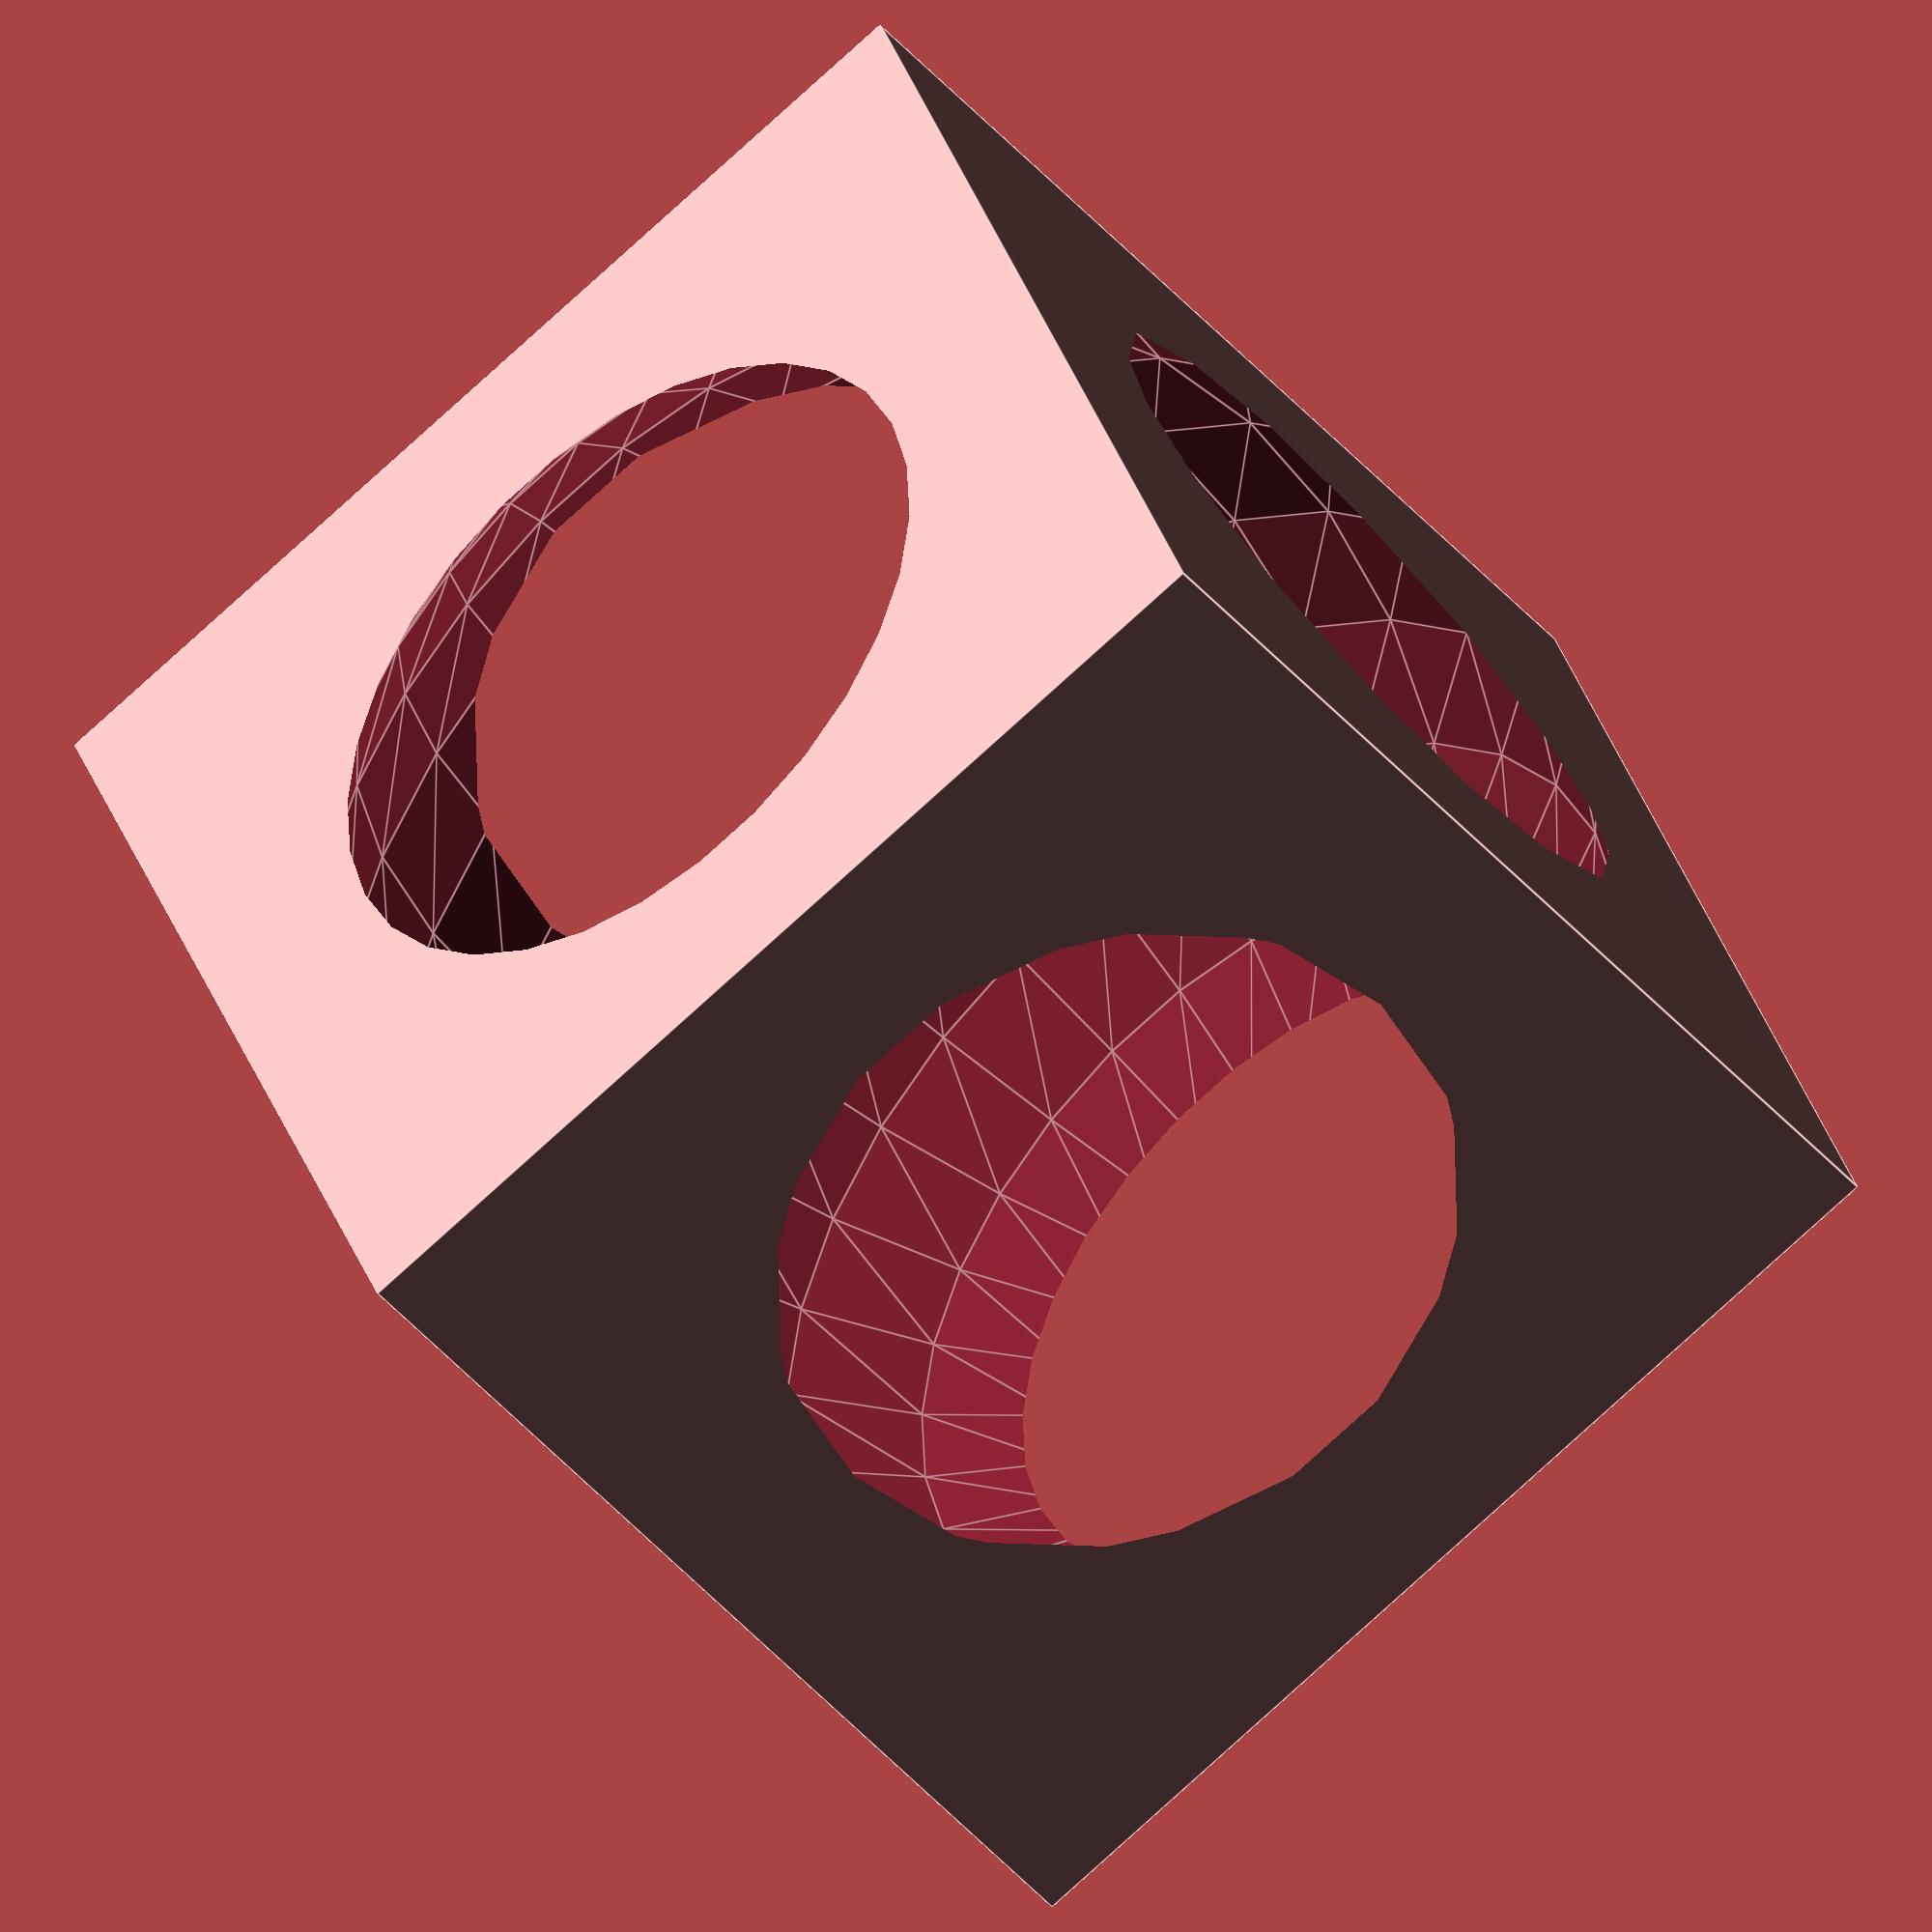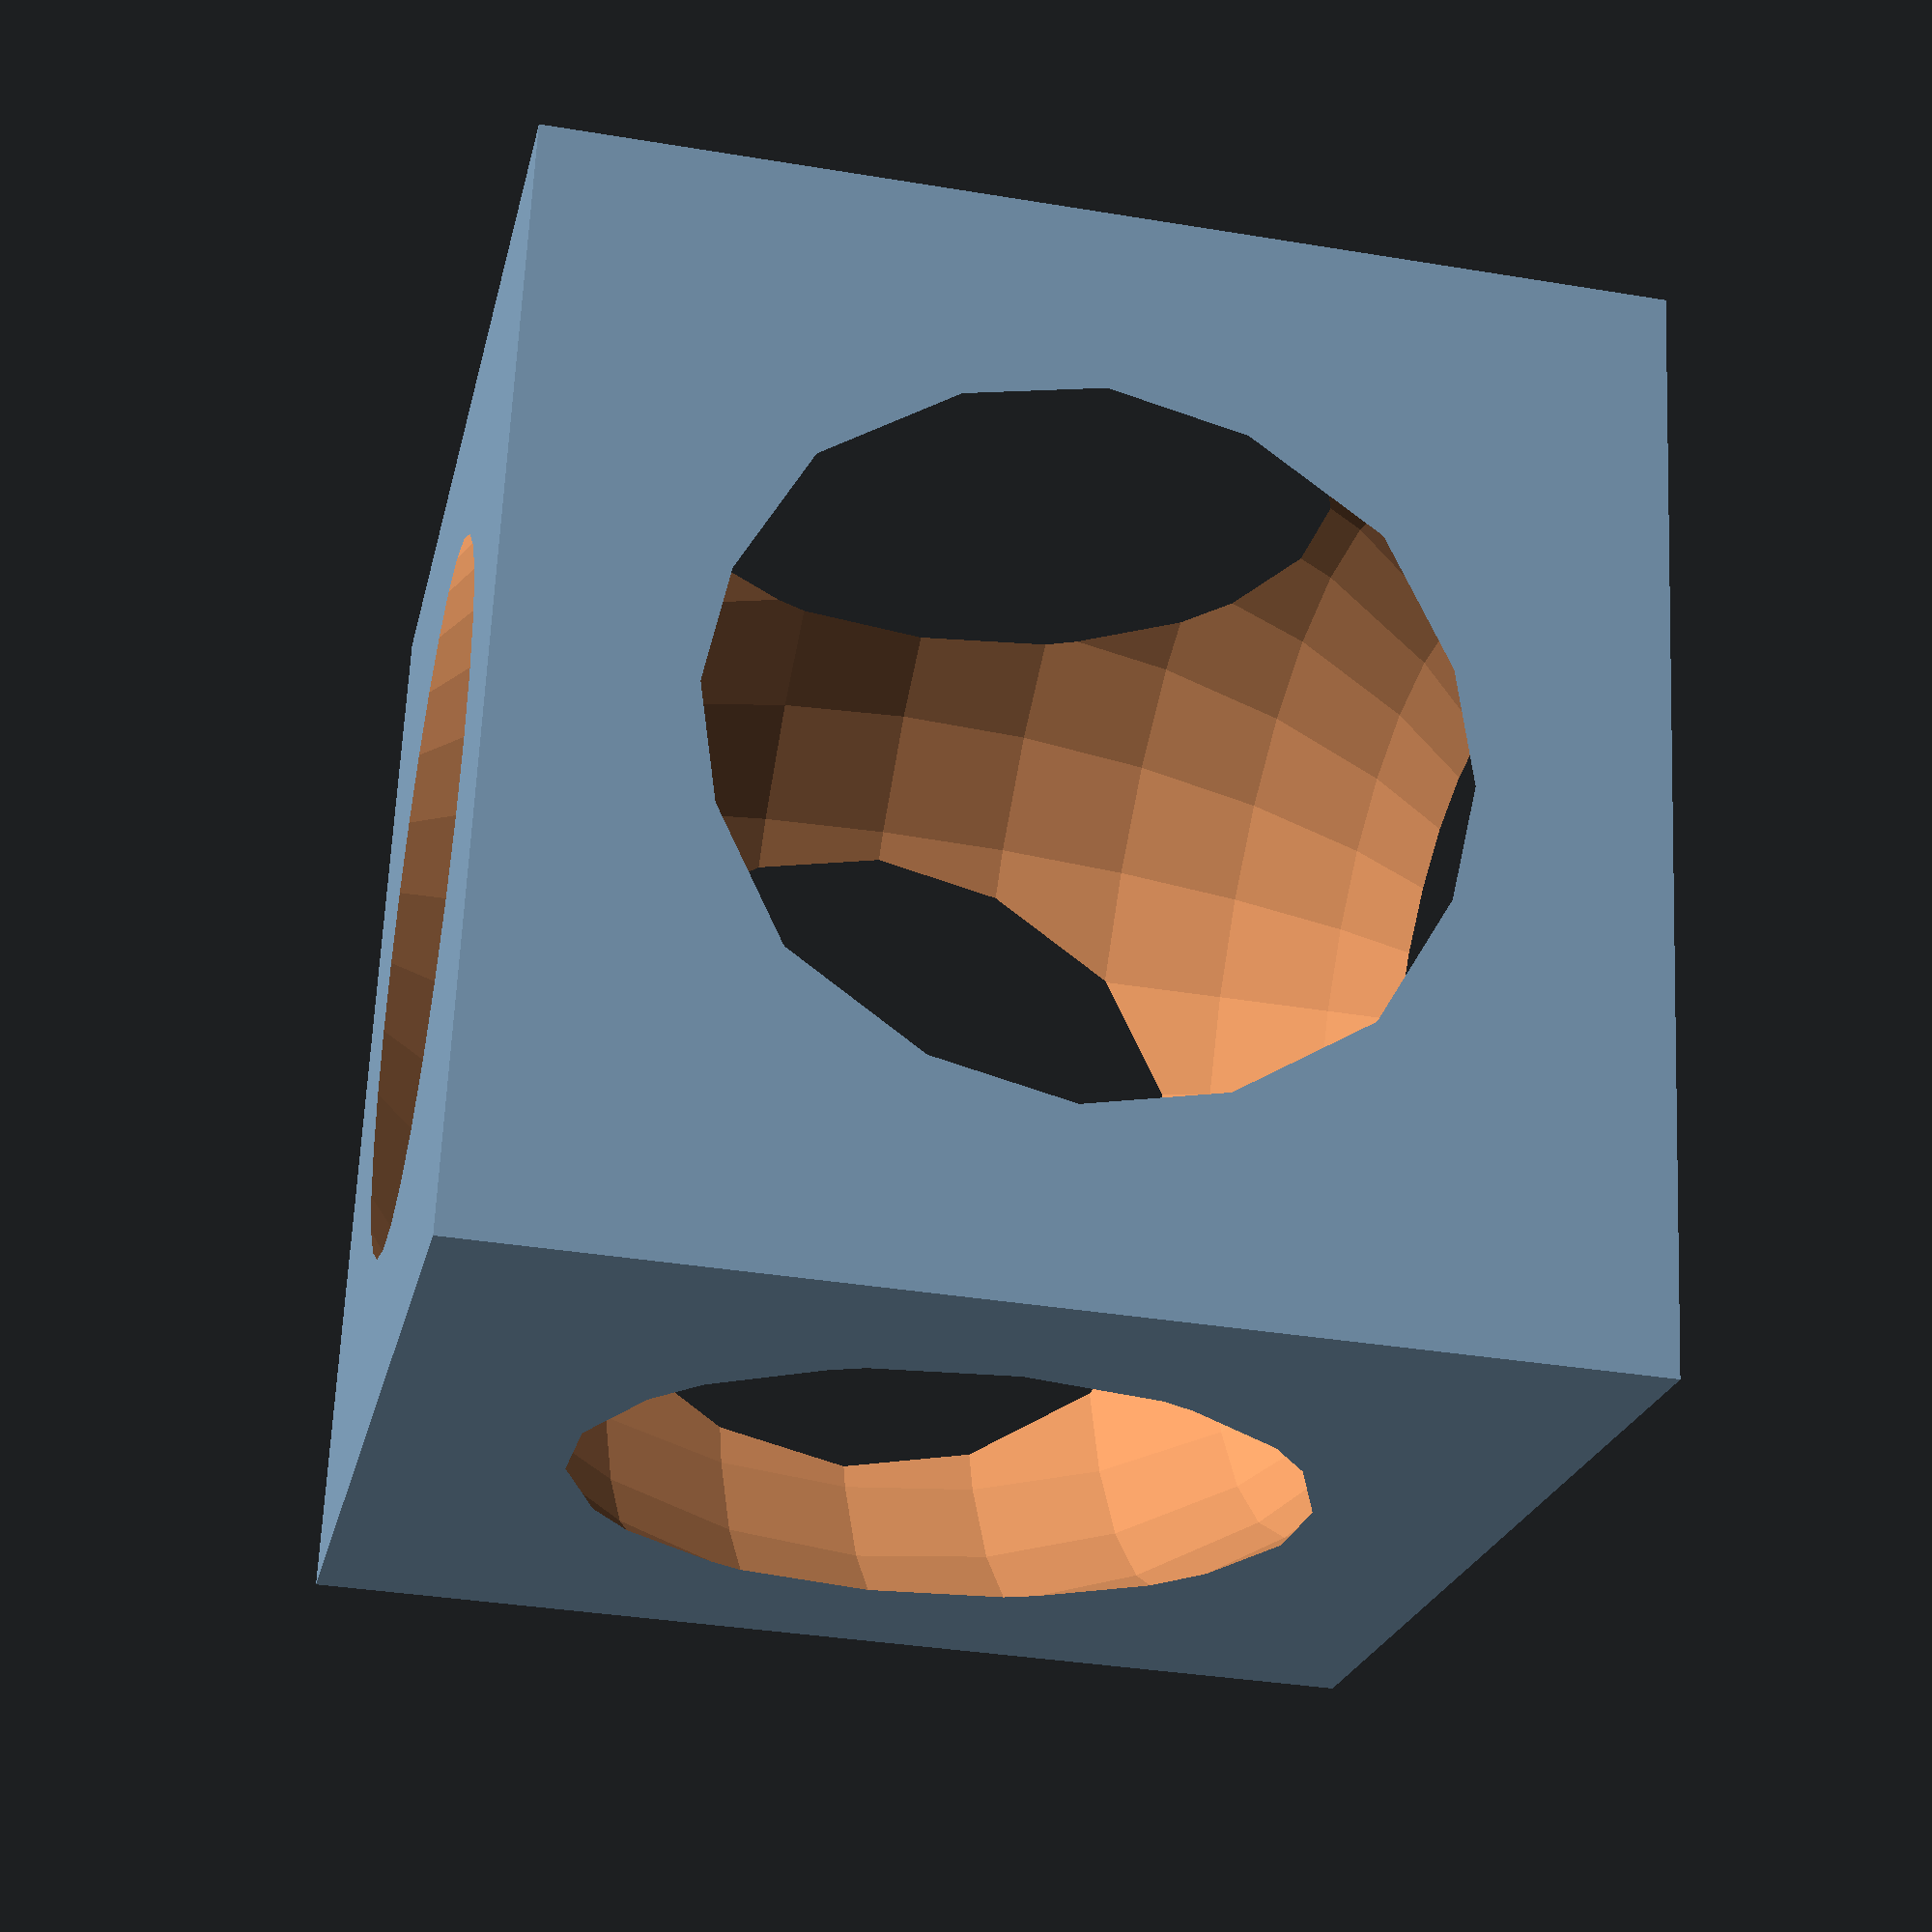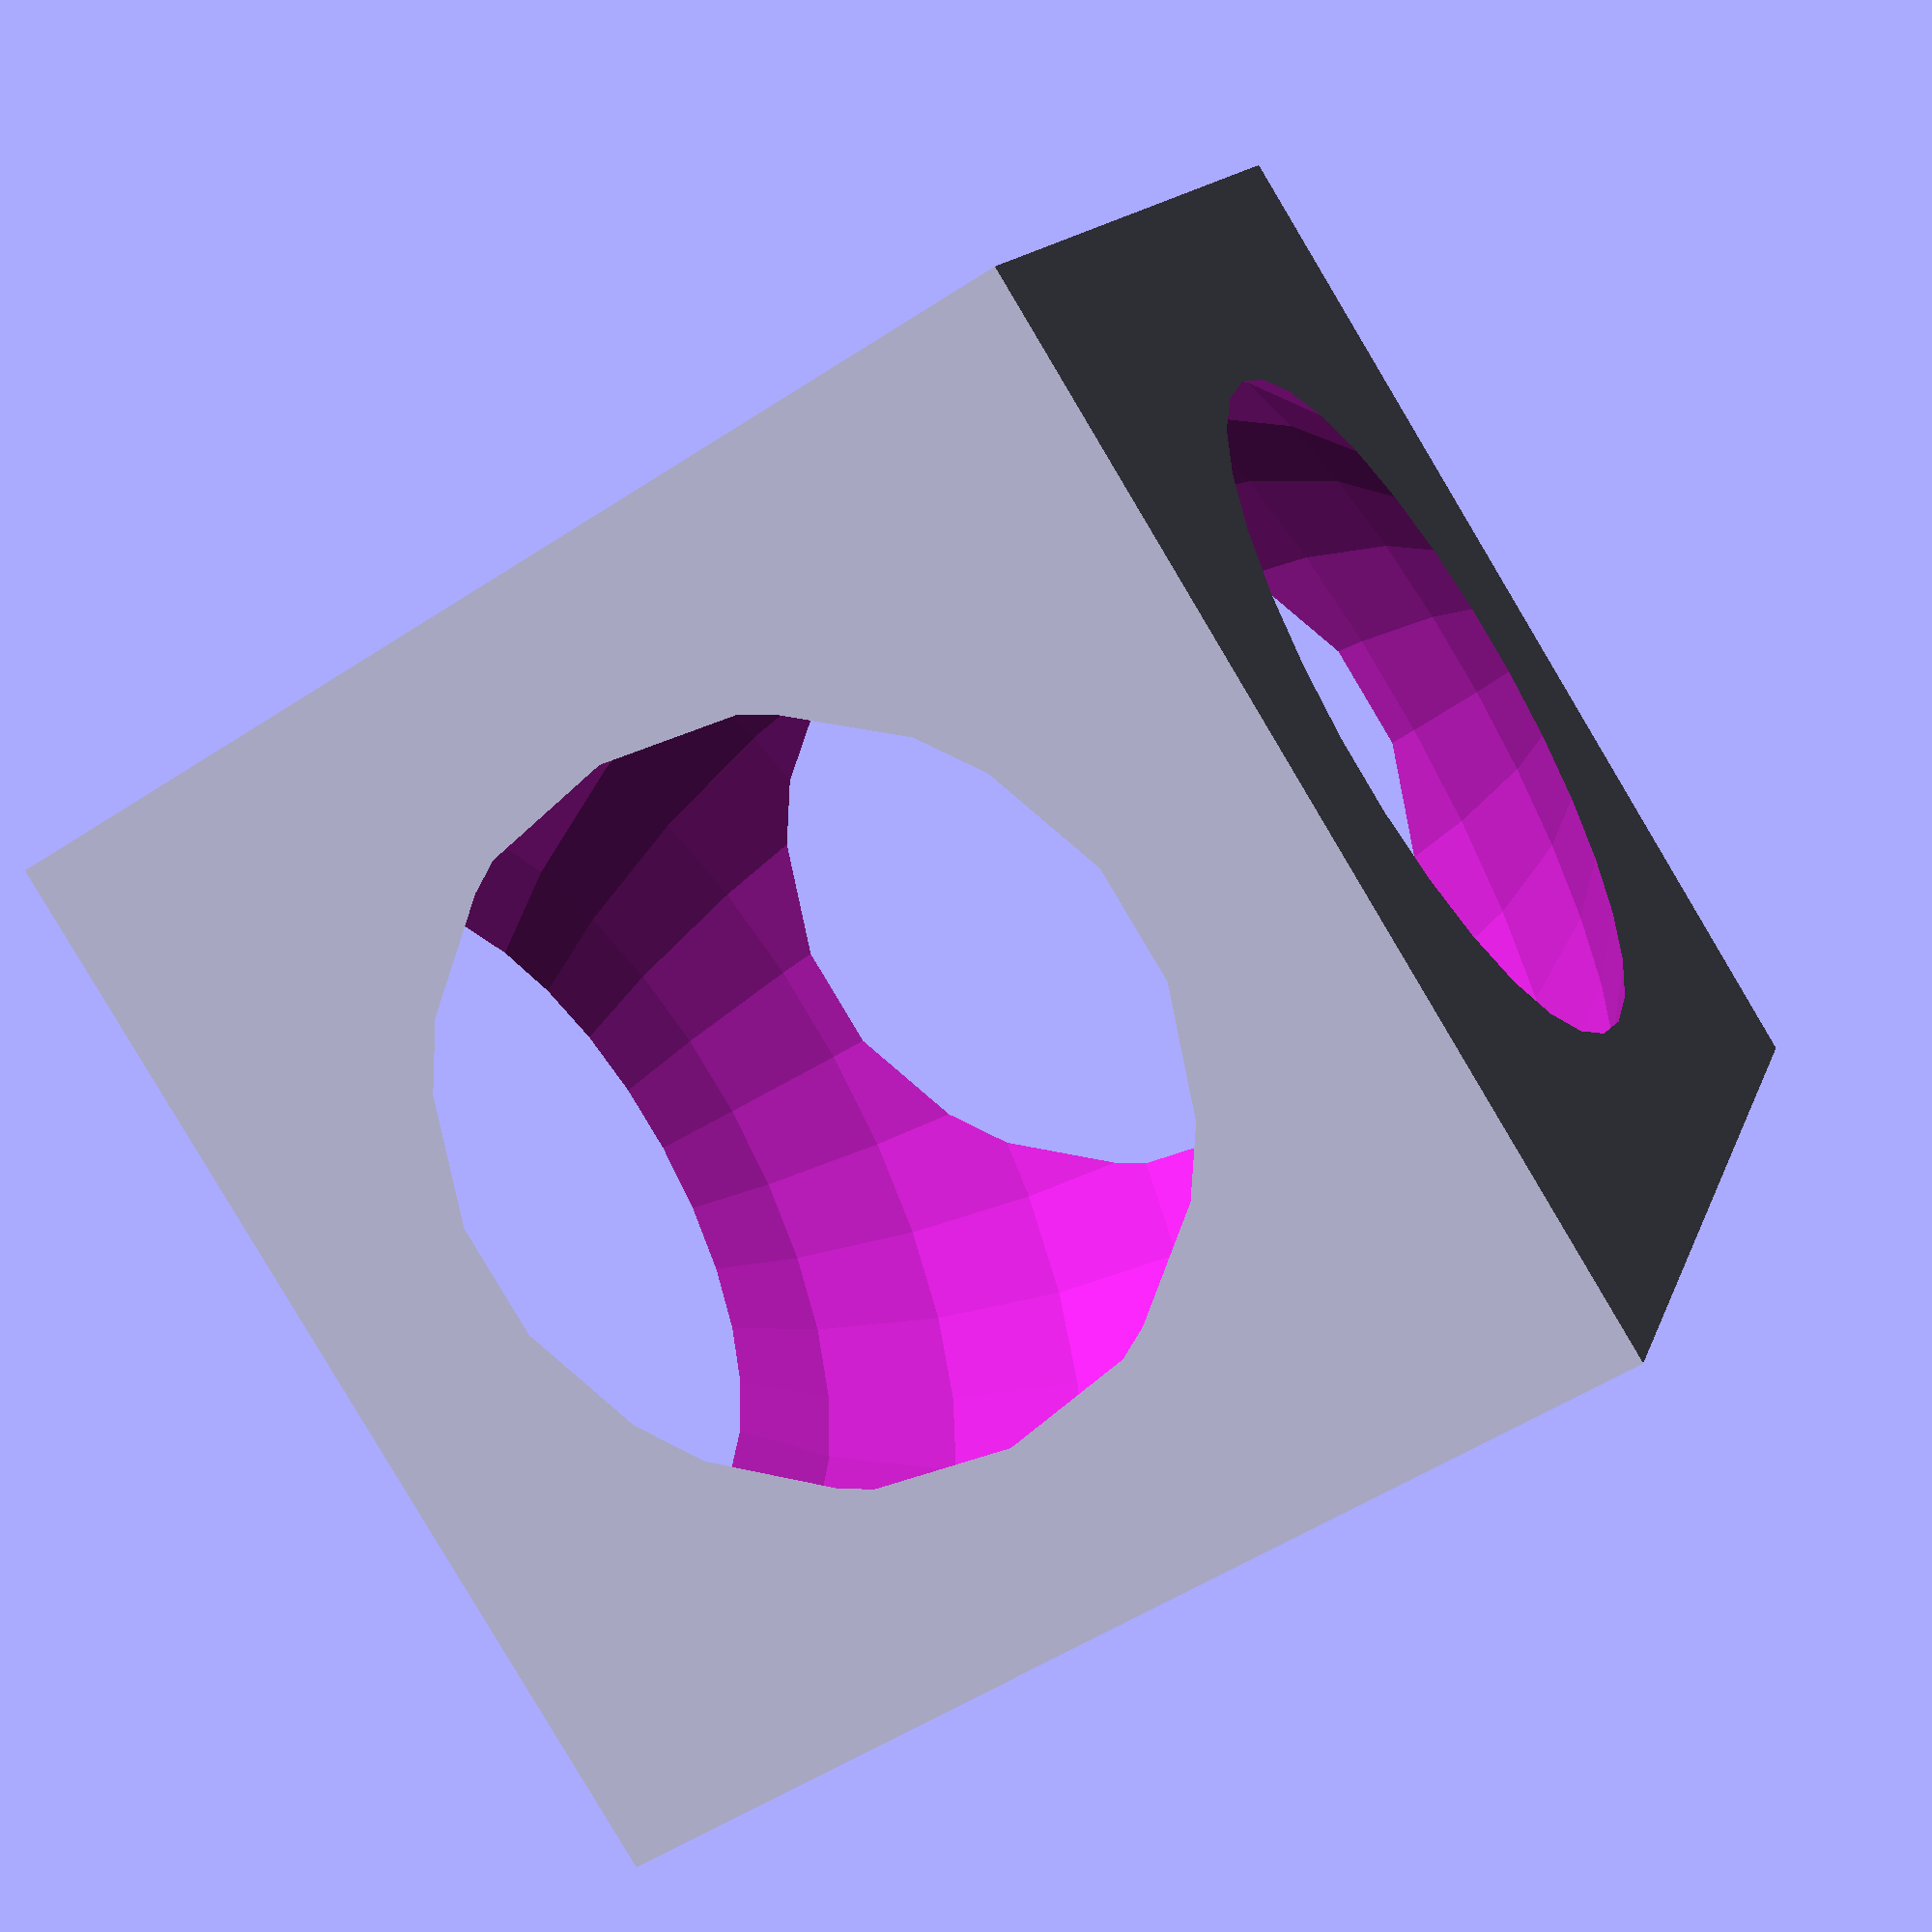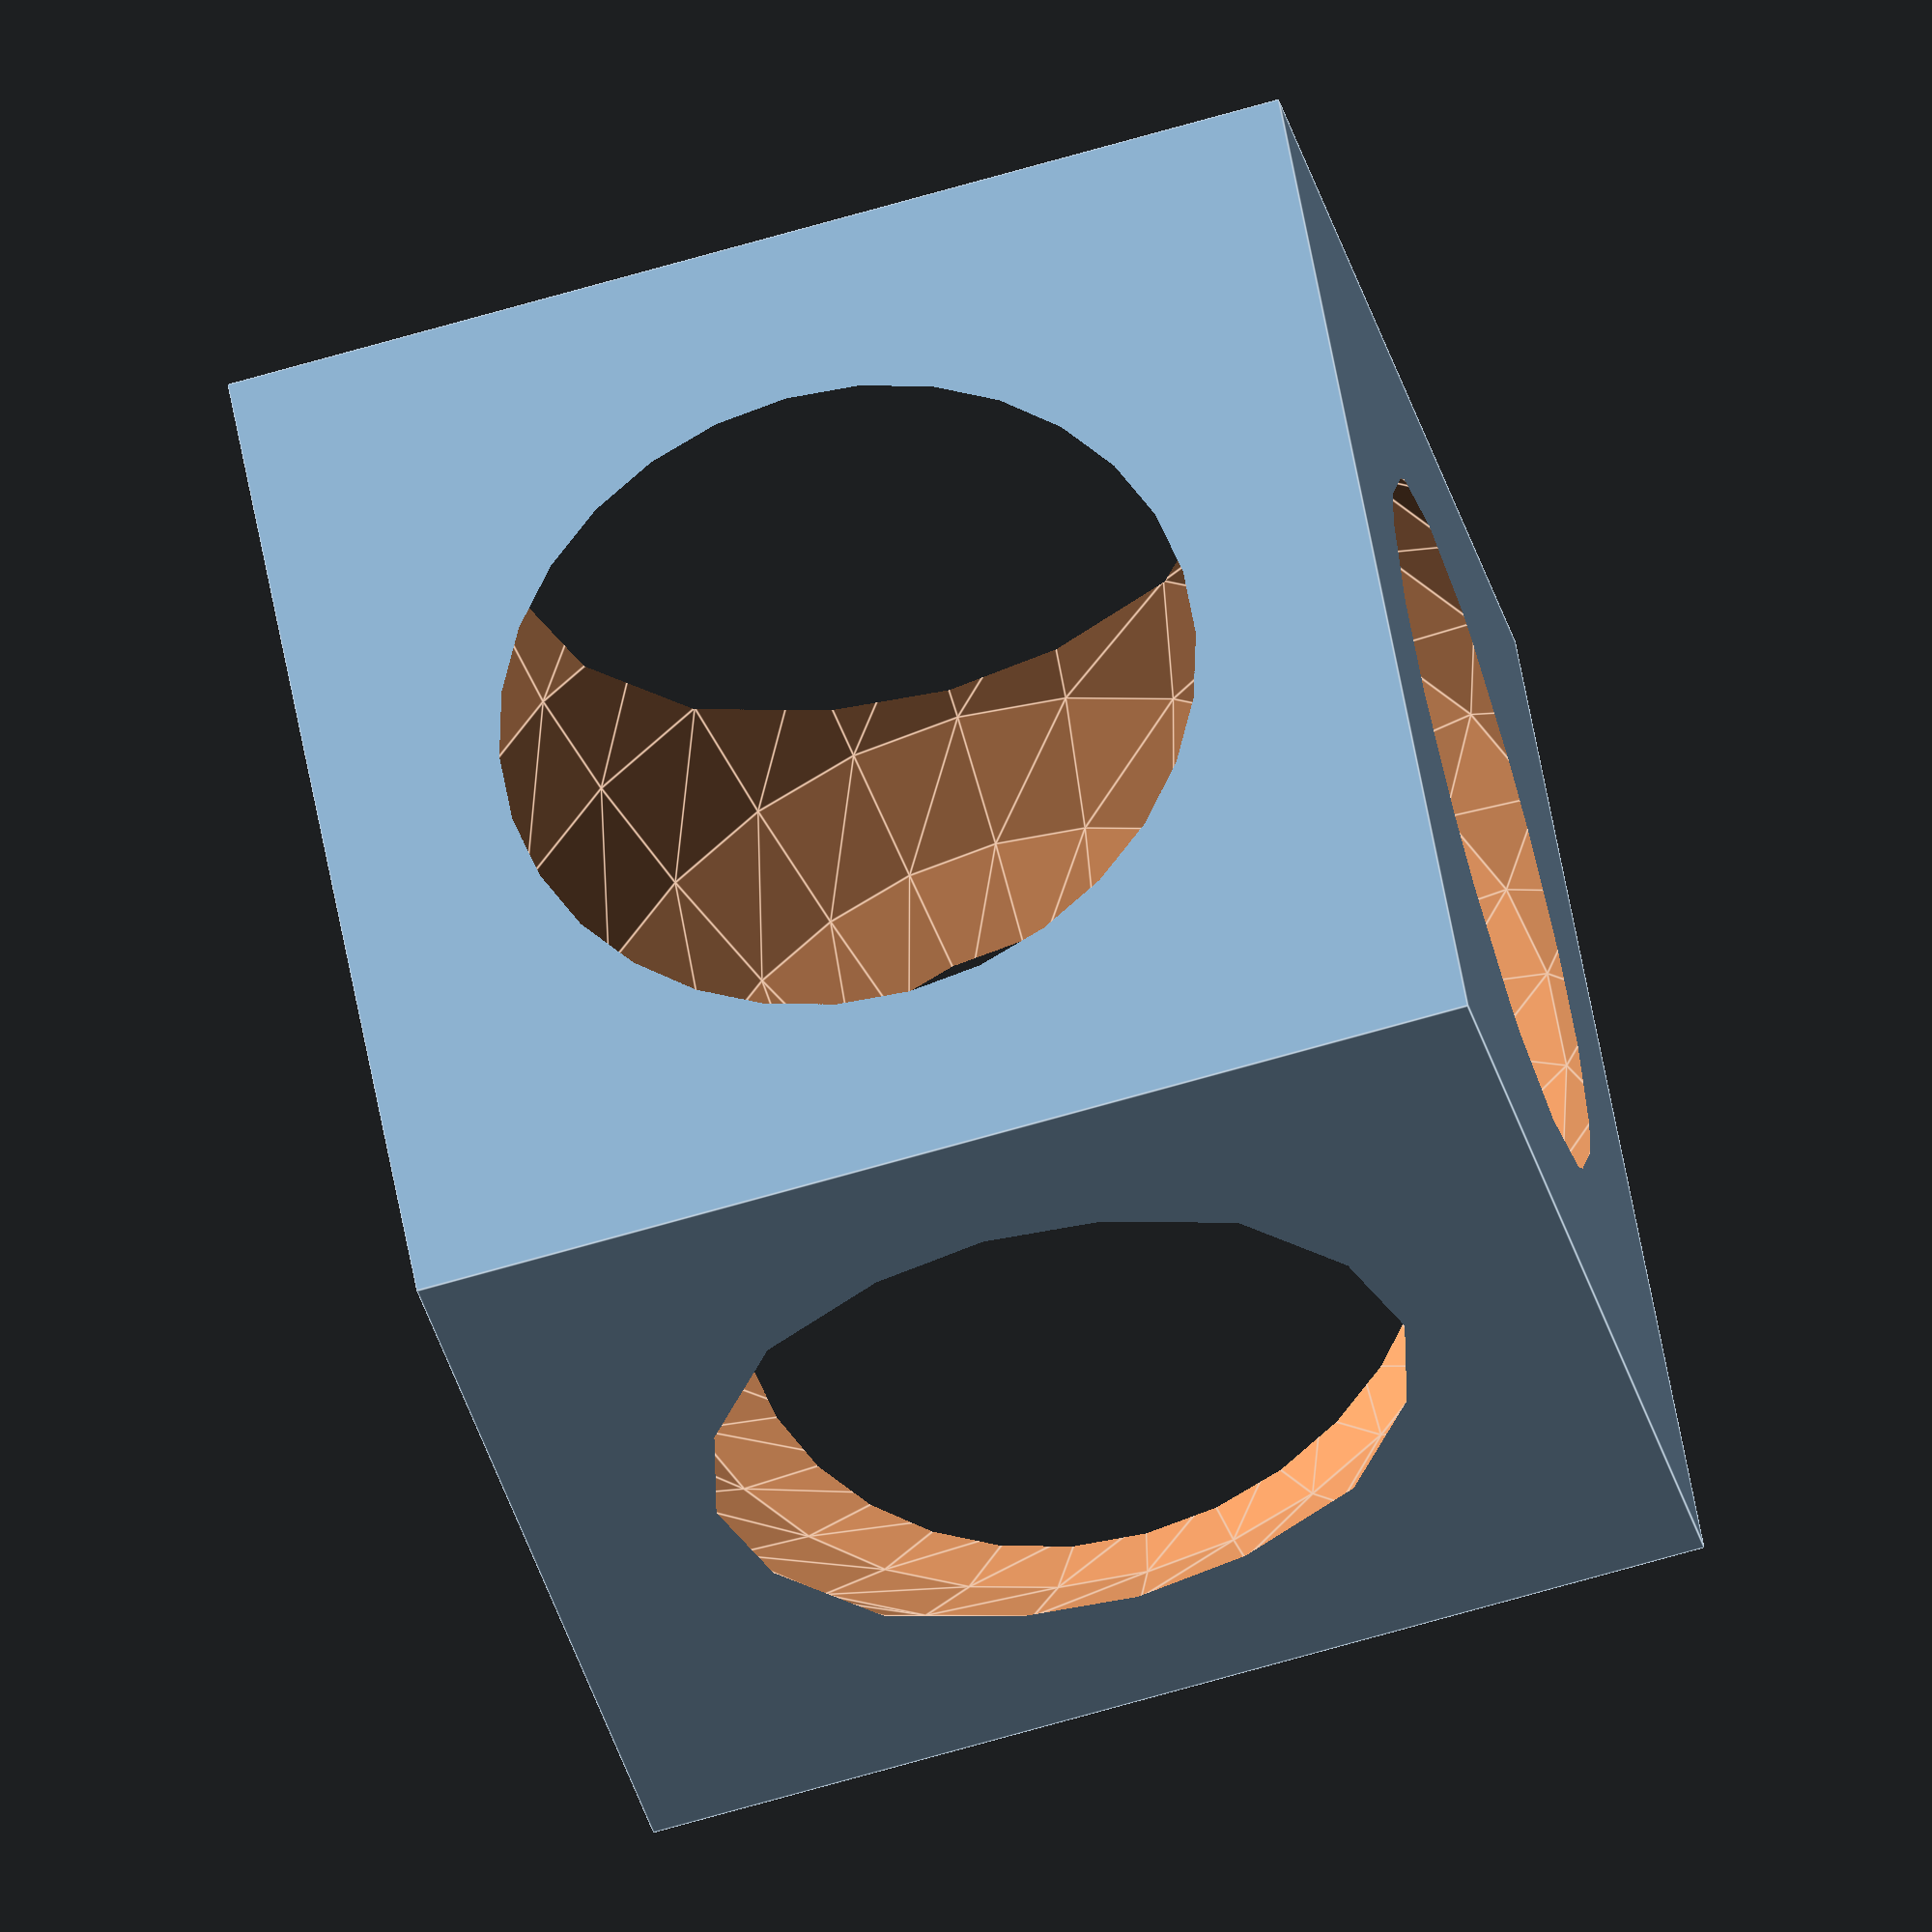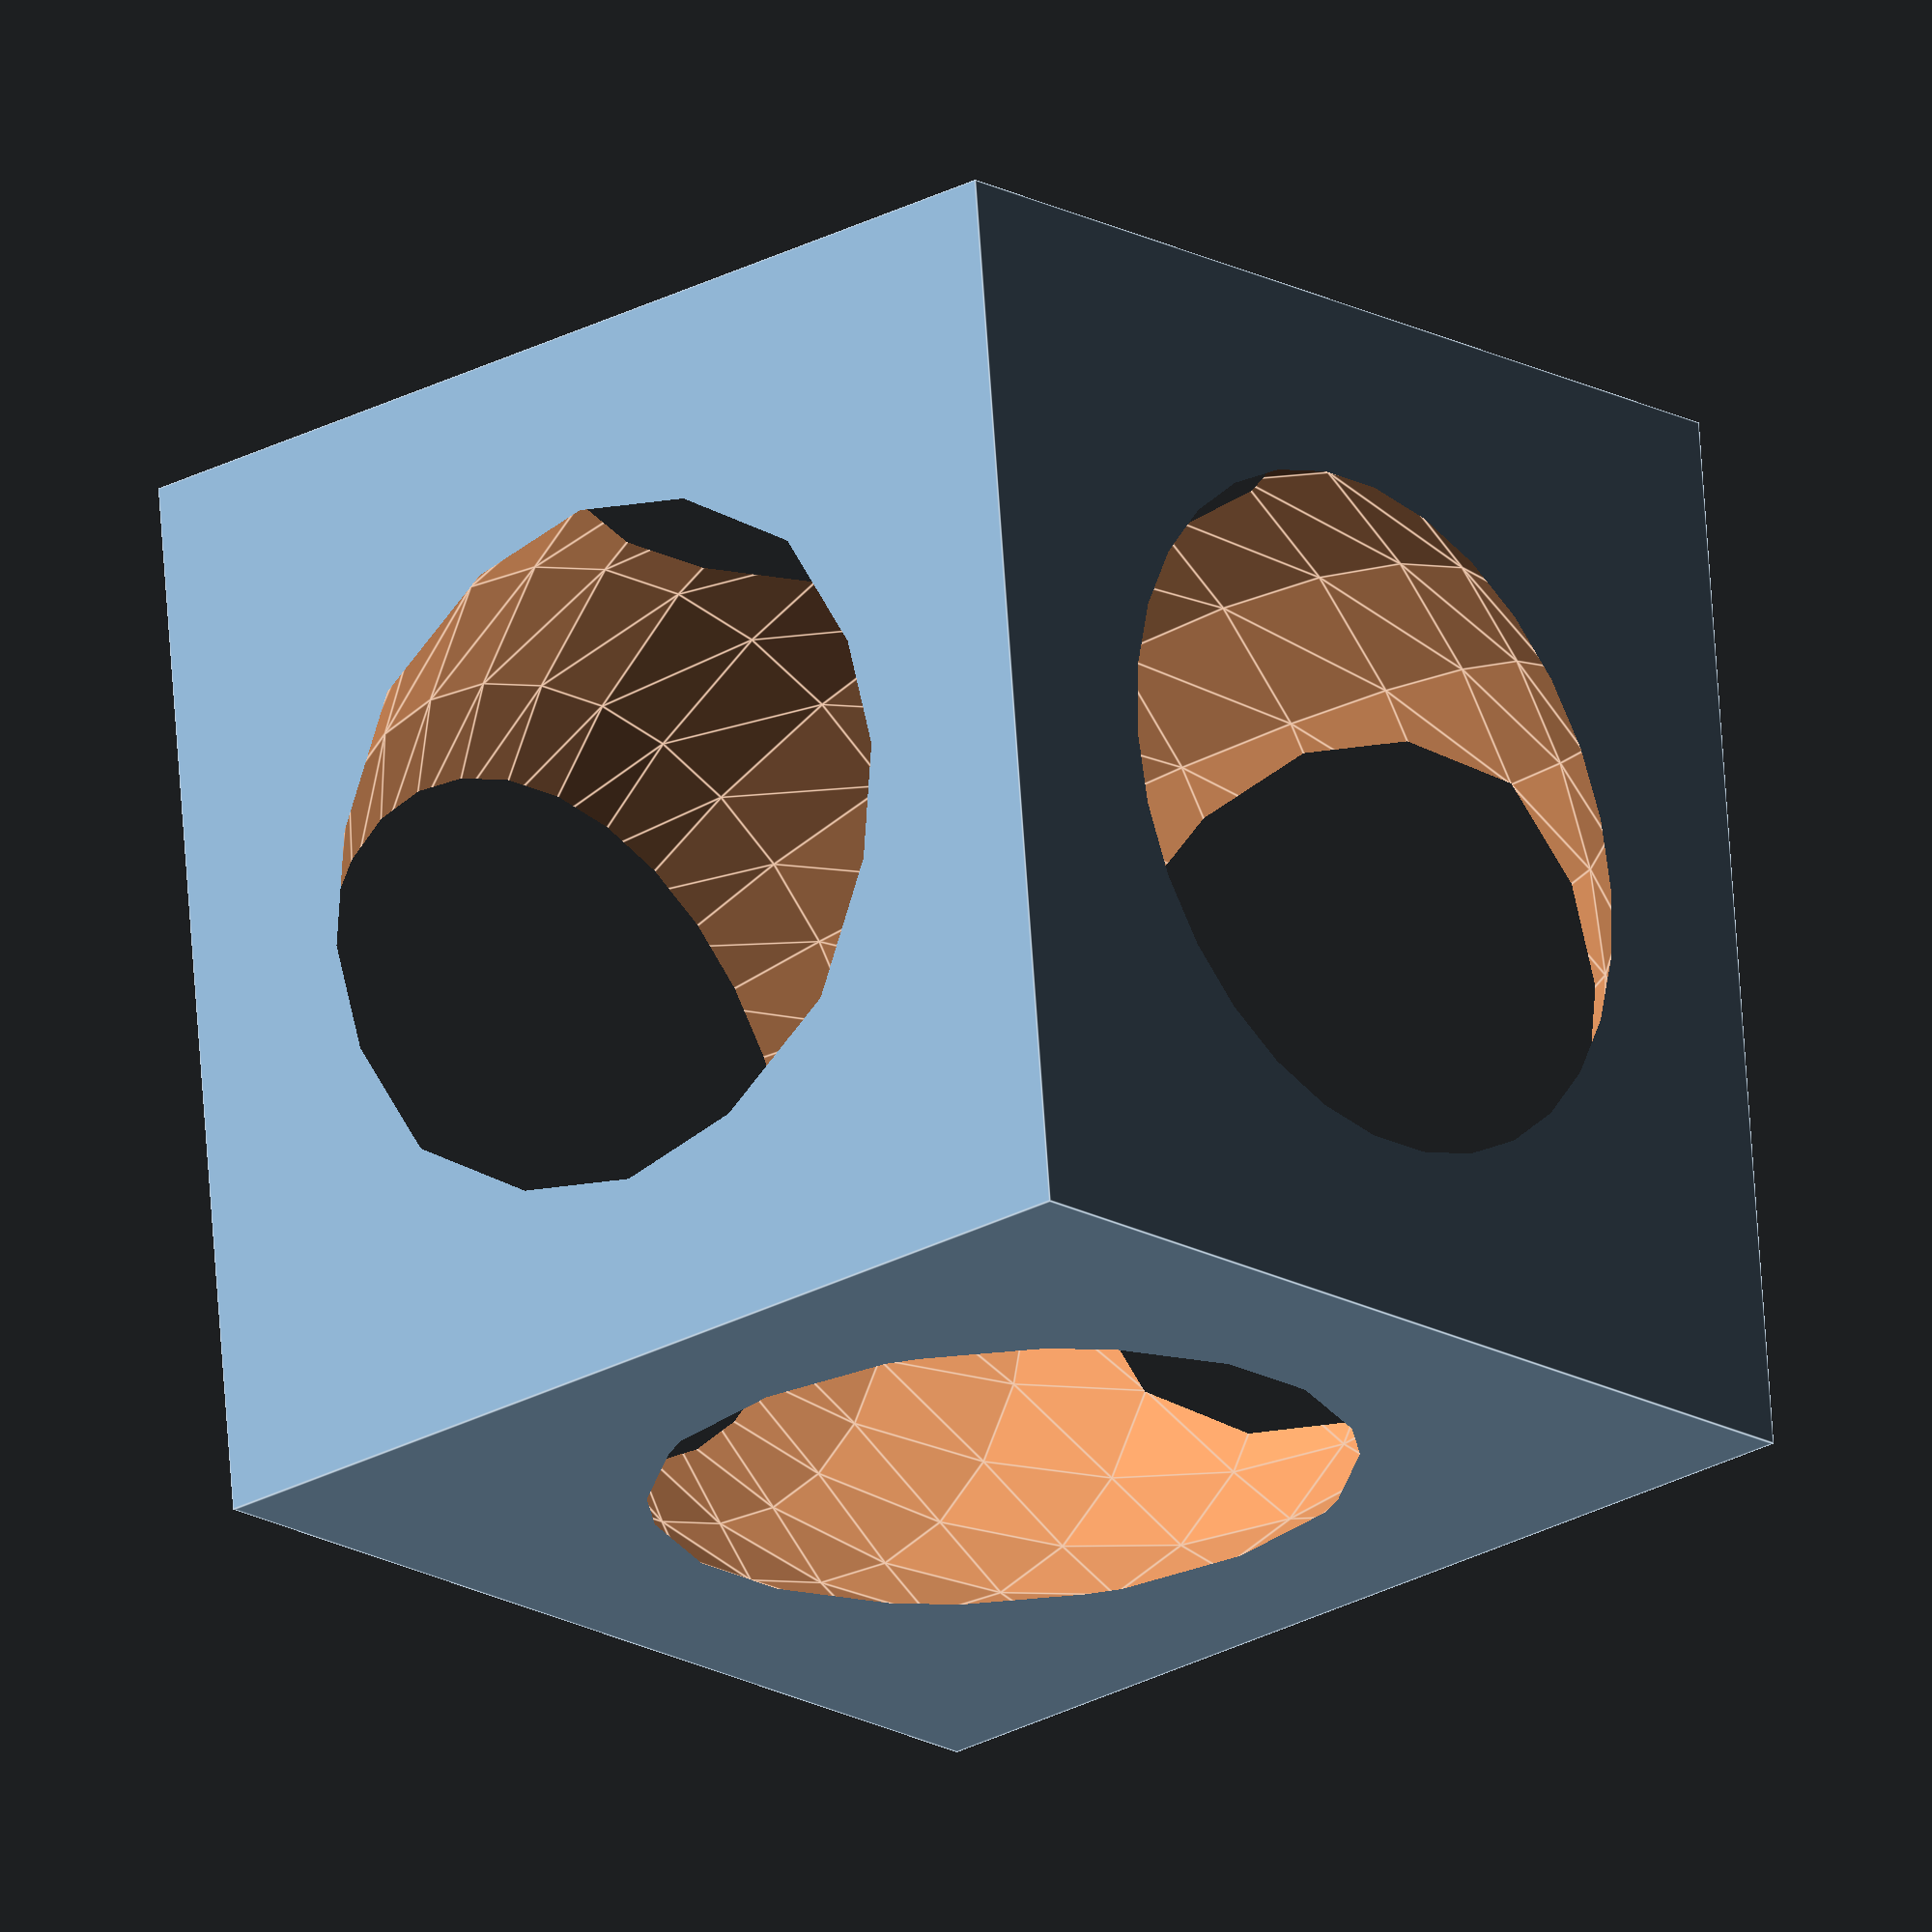
<openscad>
//3D Shapes- Penny Trap

difference(){
    cube(30, center = true);
    sphere(18, center = true);
}


</openscad>
<views>
elev=225.5 azim=159.4 roll=141.9 proj=o view=edges
elev=215.5 azim=192.3 roll=102.4 proj=p view=wireframe
elev=233.4 azim=333.0 roll=54.9 proj=p view=solid
elev=210.5 azim=100.2 roll=347.5 proj=o view=edges
elev=25.1 azim=5.9 roll=131.7 proj=o view=edges
</views>
